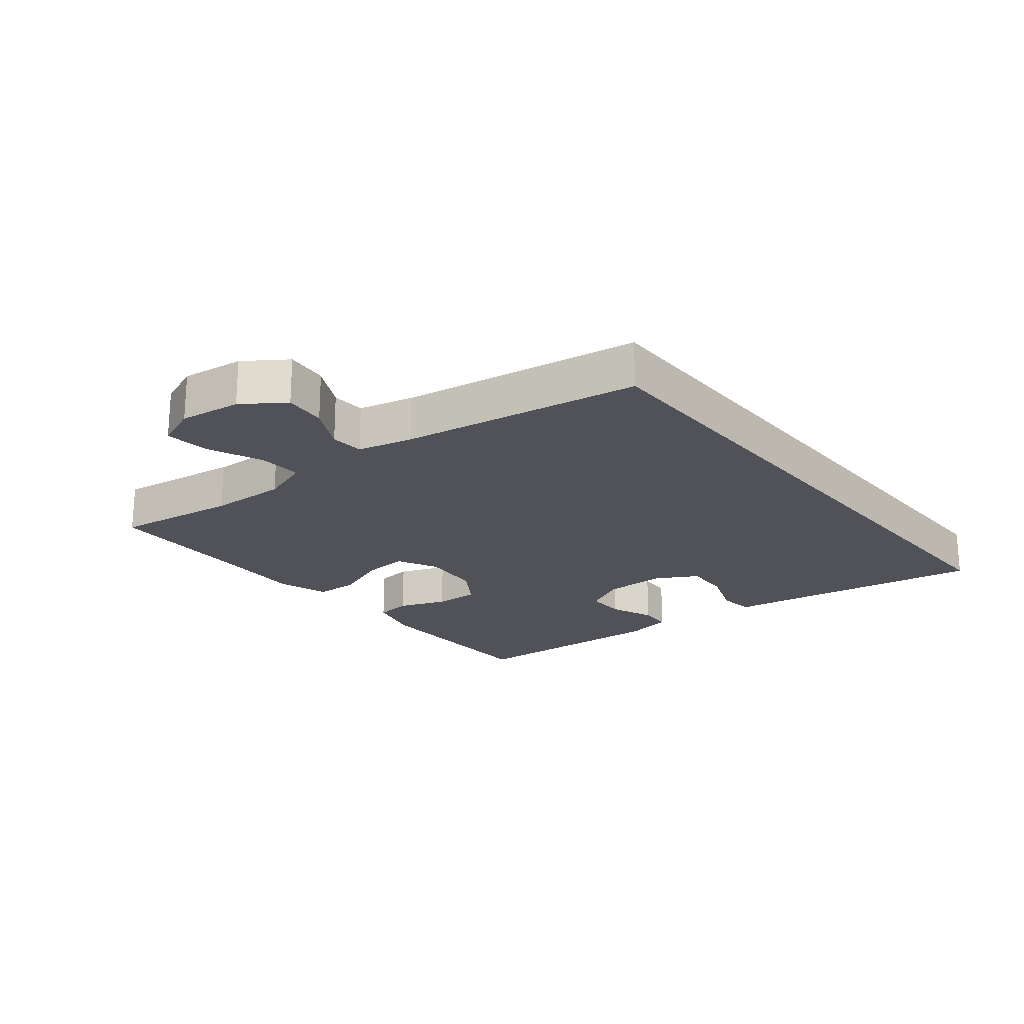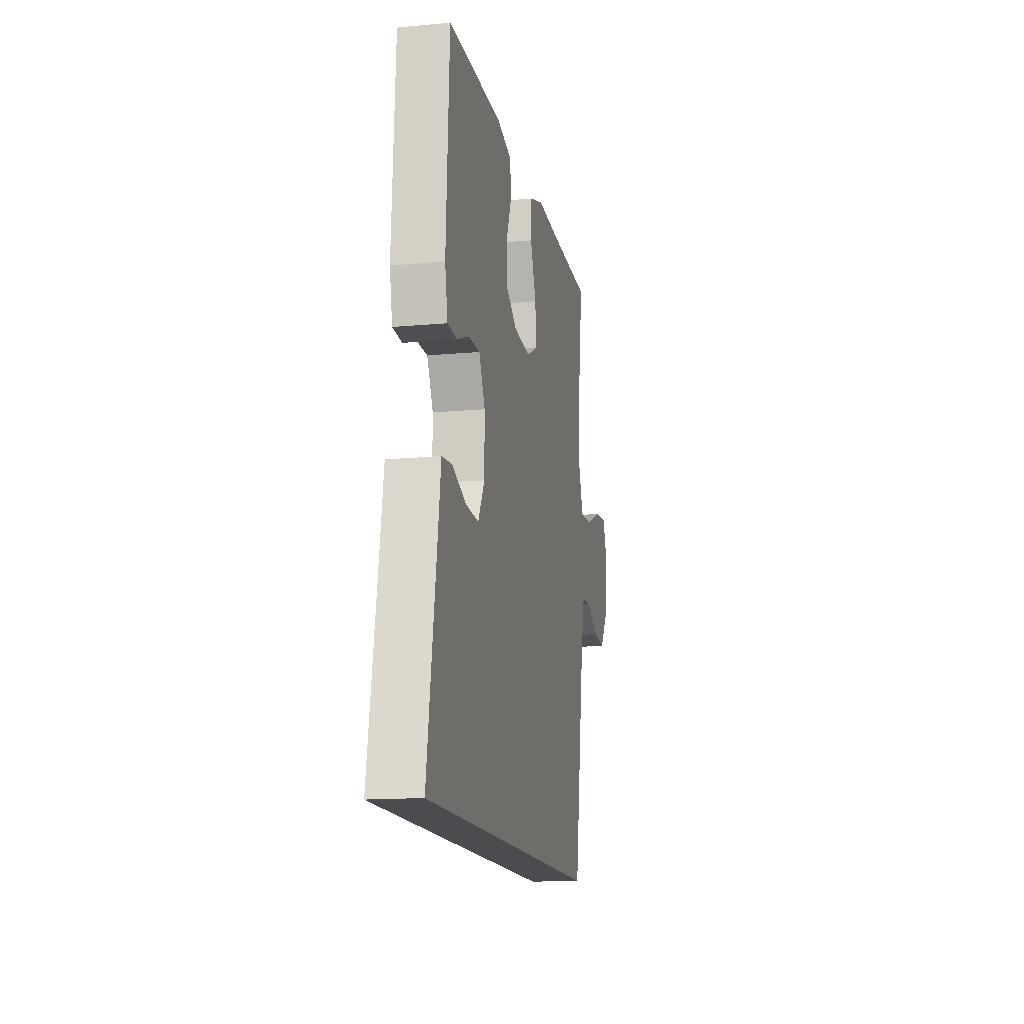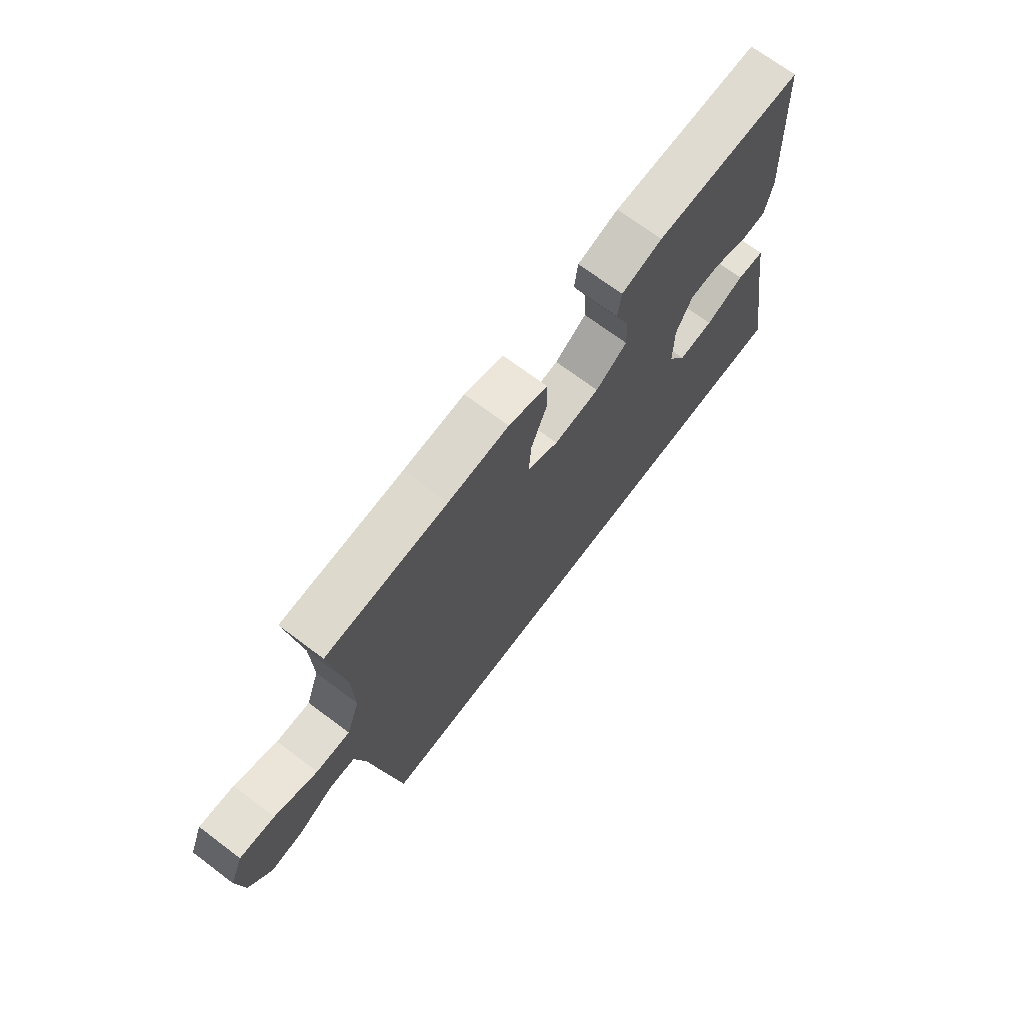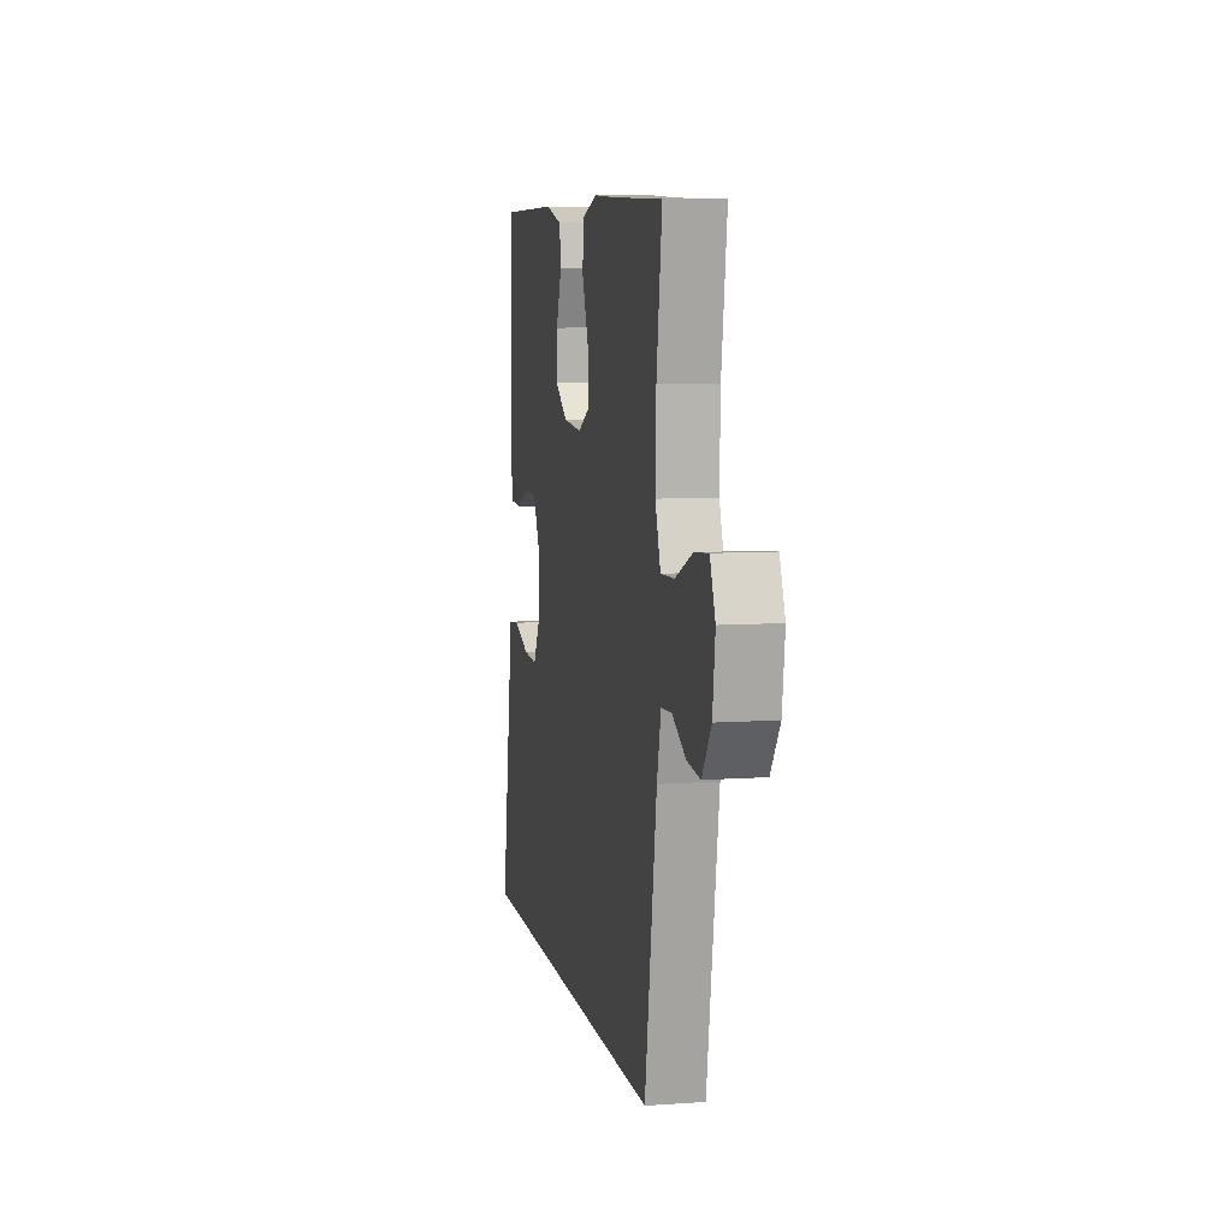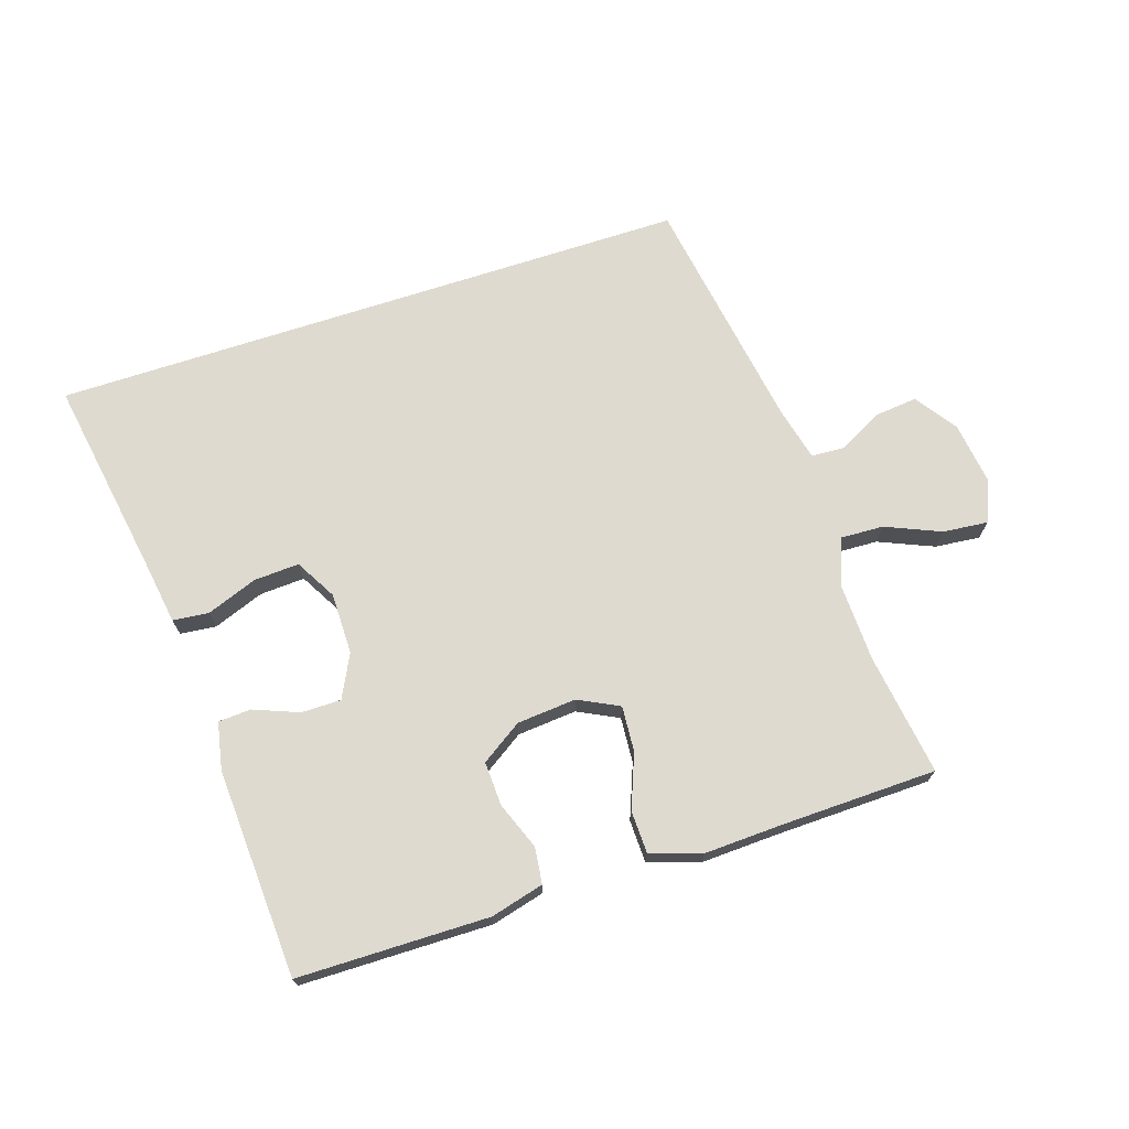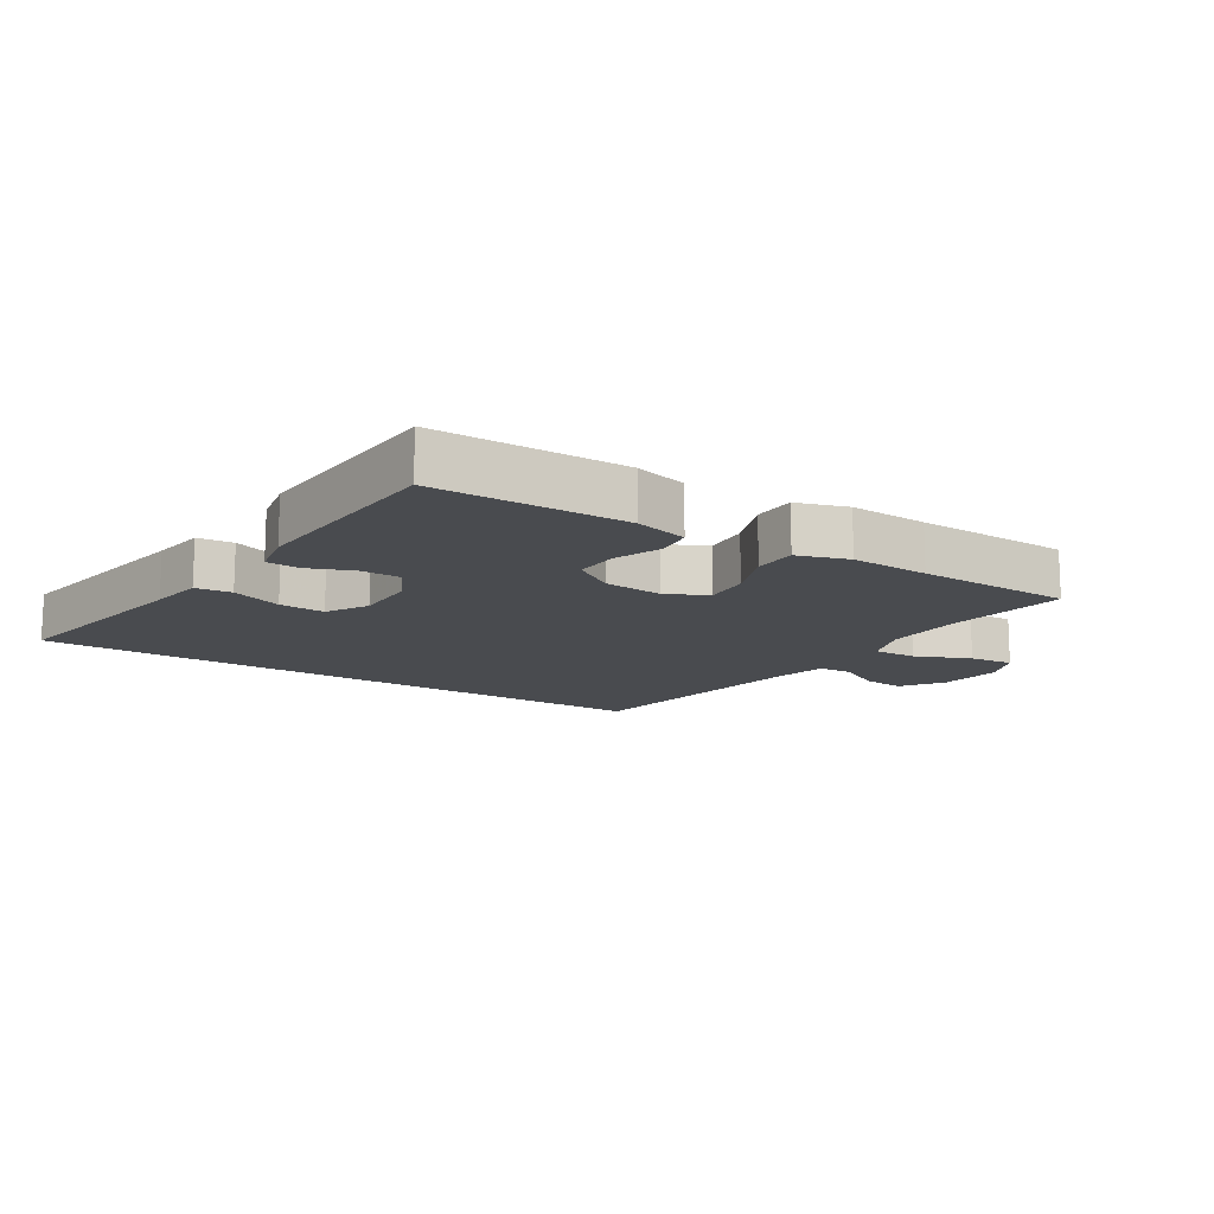
<metadata>
{"format":"obj","ext":"obj","renderer":"f3d","projection":"perspective","resolution":1024,"background":"white","views":[{"elev":-21.4,"azim":129.1,"up":"+Y"},{"elev":-14.7,"azim":-78.7,"up":"+Z"},{"elev":70.7,"azim":126.9,"up":"+Z"},{"elev":7.8,"azim":78.8,"up":"+Z"},{"elev":71.0,"azim":-18.0,"up":"+Y"},{"elev":-13.8,"azim":-32.5,"up":"+Y"}]}
</metadata>
<code>
v -0.597 0.07 -0.5
v -0.542 0.07 -0.169
v -0.529 0.07 -0.083
v -0.472 0.07 -0.077
v -0.392 0.07 -0.107
v -0.32 0.07 -0.111
v -0.283 0.07 -0.046
v -0.283 0.07 0.051
v -0.317 0.07 0.119
v -0.38 0.07 0.119
v -0.451 0.07 0.091
v -0.503 0.07 0.094
v -0.518 0.07 0.169
v -0.5 0.07 0.5
v -0.197 0.07 0.503
v -0.113 0.07 0.481
v -0.106 0.07 0.424
v -0.135 0.07 0.349
v -0.138 0.07 0.279
v -0.073 0.07 0.236
v 0.021 0.07 0.228
v 0.085 0.07 0.26
v 0.08 0.07 0.332
v 0.047 0.07 0.417
v 0.049 0.07 0.485
v 0.129 0.07 0.511
v 0.253 0.07 0.506
v 0.5 0.07 0.5
v 0.472 0.07 0.307
v 0.468 0.07 0.185
v 0.495 0.07 0.108
v 0.564 0.07 0.111
v 0.651 0.07 0.148
v 0.722 0.07 0.155
v 0.749 0.07 0.088
v 0.736 0.07 -0.01
v 0.69 0.07 -0.076
v 0.623 0.07 -0.069
v 0.553 0.07 -0.032
v 0.5 0.07 -0.035
v 0.479 0.07 -0.122
v 0.418 0.07 -0.5
v -0.597 0 -0.5
v -0.542 0 -0.169
v -0.529 0 -0.083
v -0.472 0 -0.077
v -0.392 0 -0.107
v -0.32 0 -0.111
v -0.283 0 -0.046
v -0.283 0 0.051
v -0.317 0 0.119
v -0.38 0 0.119
v -0.451 0 0.091
v -0.503 0 0.094
v -0.518 0 0.169
v -0.5 0 0.5
v -0.197 0 0.503
v -0.113 0 0.481
v -0.106 0 0.424
v -0.135 0 0.349
v -0.138 0 0.279
v -0.073 0 0.236
v 0.021 0 0.228
v 0.085 0 0.26
v 0.08 0 0.332
v 0.047 0 0.417
v 0.049 0 0.485
v 0.129 0 0.511
v 0.253 0 0.506
v 0.5 0 0.5
v 0.472 0 0.307
v 0.468 0 0.185
v 0.495 0 0.108
v 0.564 0 0.111
v 0.651 0 0.148
v 0.722 0 0.155
v 0.749 0 0.088
v 0.736 0 -0.01
v 0.69 0 -0.076
v 0.623 0 -0.069
v 0.553 0 -0.032
v 0.5 0 -0.035
v 0.479 0 -0.122
v 0.418 0 -0.5
f 41 42 1 2
f 40 41 2
f 37 38 39
f 36 37 39
f 35 36 39
f 34 35 39
f 33 34 39
f 32 33 39
f 31 32 39 40
f 30 31 40
f 27 28 29
f 27 29 30
f 26 27 30
f 25 26 30
f 24 25 30
f 23 24 30
f 22 23 30 40
f 16 17 18
f 15 16 18
f 14 15 18
f 13 14 18
f 12 13 18
f 11 12 18
f 10 11 18
f 9 10 18 19
f 8 9 19 20
f 2 3 4 5
f 2 5 6
f 40 2 6
f 40 6 7
f 22 40 7
f 21 22 7
f 7 8 20 21
f 44 43 84 83
f 44 83 82
f 81 80 79
f 81 79 78
f 81 78 77
f 81 77 76
f 81 76 75
f 81 75 74
f 82 81 74 73
f 82 73 72
f 71 70 69
f 72 71 69
f 72 69 68
f 72 68 67
f 72 67 66
f 72 66 65
f 82 72 65 64
f 60 59 58
f 60 58 57
f 60 57 56
f 60 56 55
f 60 55 54
f 60 54 53
f 60 53 52
f 61 60 52 51
f 62 61 51 50
f 47 46 45 44
f 48 47 44
f 48 44 82
f 49 48 82
f 49 82 64
f 49 64 63
f 63 62 50 49
f 1 43 44 2
f 2 44 45 3
f 3 45 46 4
f 4 46 47 5
f 5 47 48 6
f 6 48 49 7
f 7 49 50 8
f 8 50 51 9
f 9 51 52 10
f 10 52 53 11
f 11 53 54 12
f 12 54 55 13
f 13 55 56 14
f 14 56 57 15
f 15 57 58 16
f 16 58 59 17
f 17 59 60 18
f 18 60 61 19
f 19 61 62 20
f 20 62 63 21
f 21 63 64 22
f 22 64 65 23
f 23 65 66 24
f 24 66 67 25
f 25 67 68 26
f 26 68 69 27
f 27 69 70 28
f 28 70 71 29
f 29 71 72 30
f 30 72 73 31
f 31 73 74 32
f 32 74 75 33
f 33 75 76 34
f 34 76 77 35
f 35 77 78 36
f 36 78 79 37
f 37 79 80 38
f 38 80 81 39
f 39 81 82 40
f 40 82 83 41
f 41 83 84 42
f 42 84 43 1

</code>
